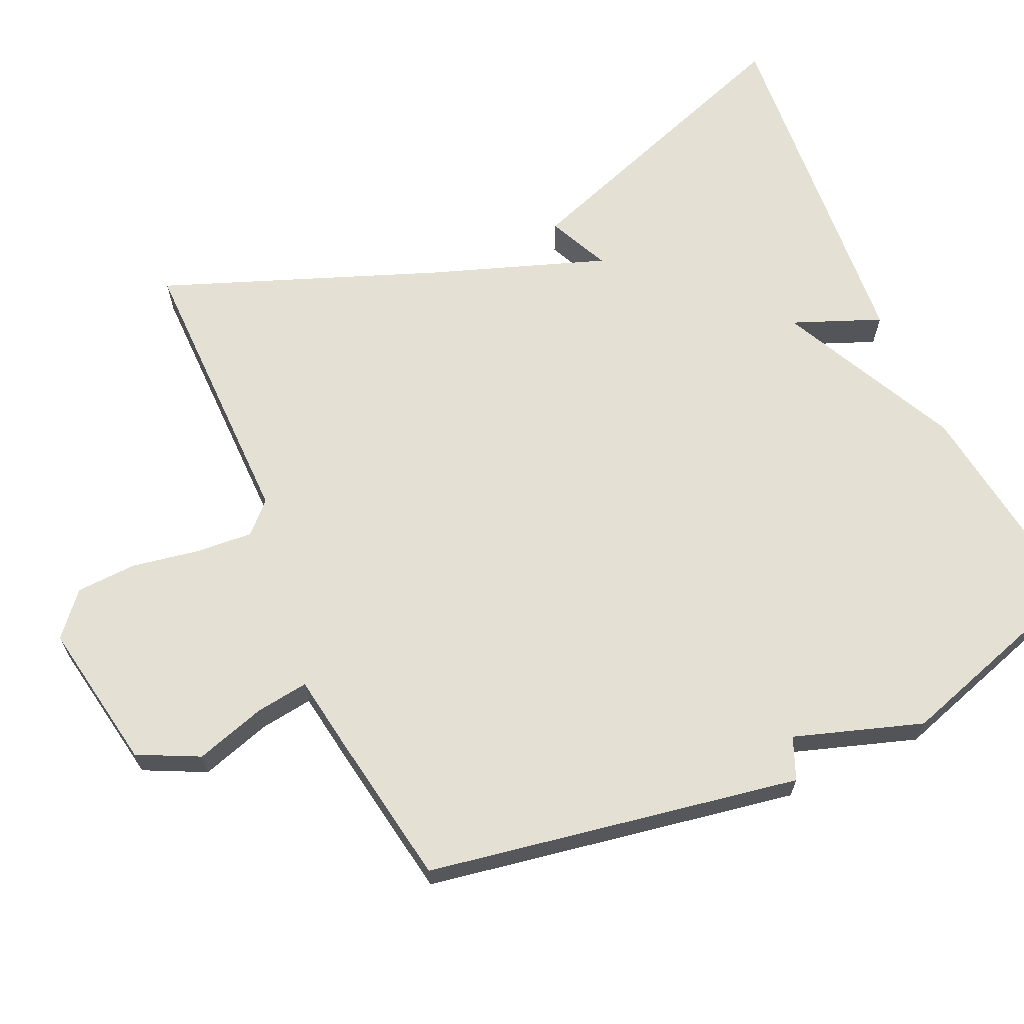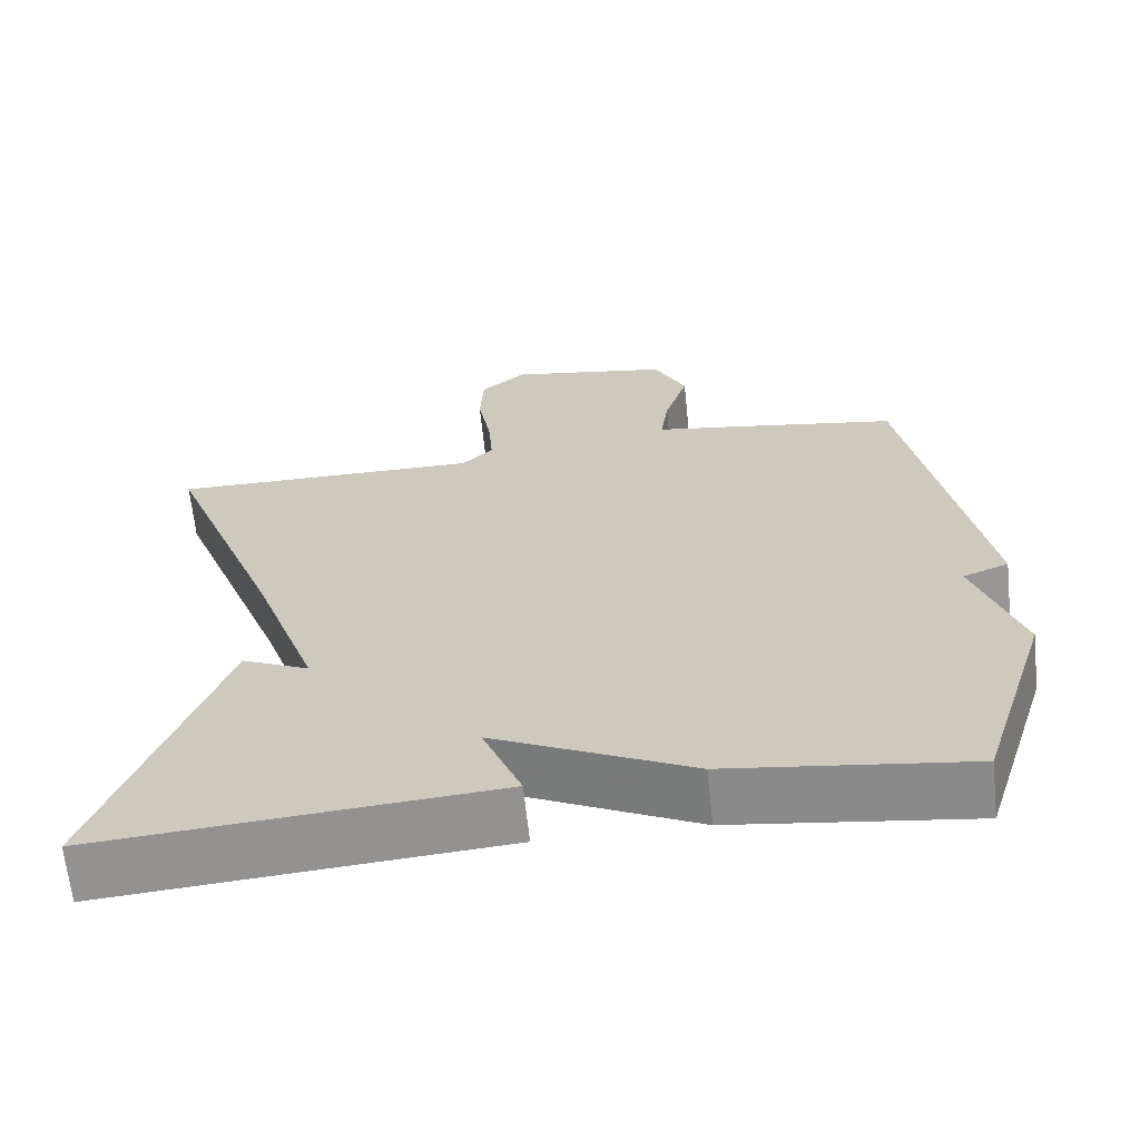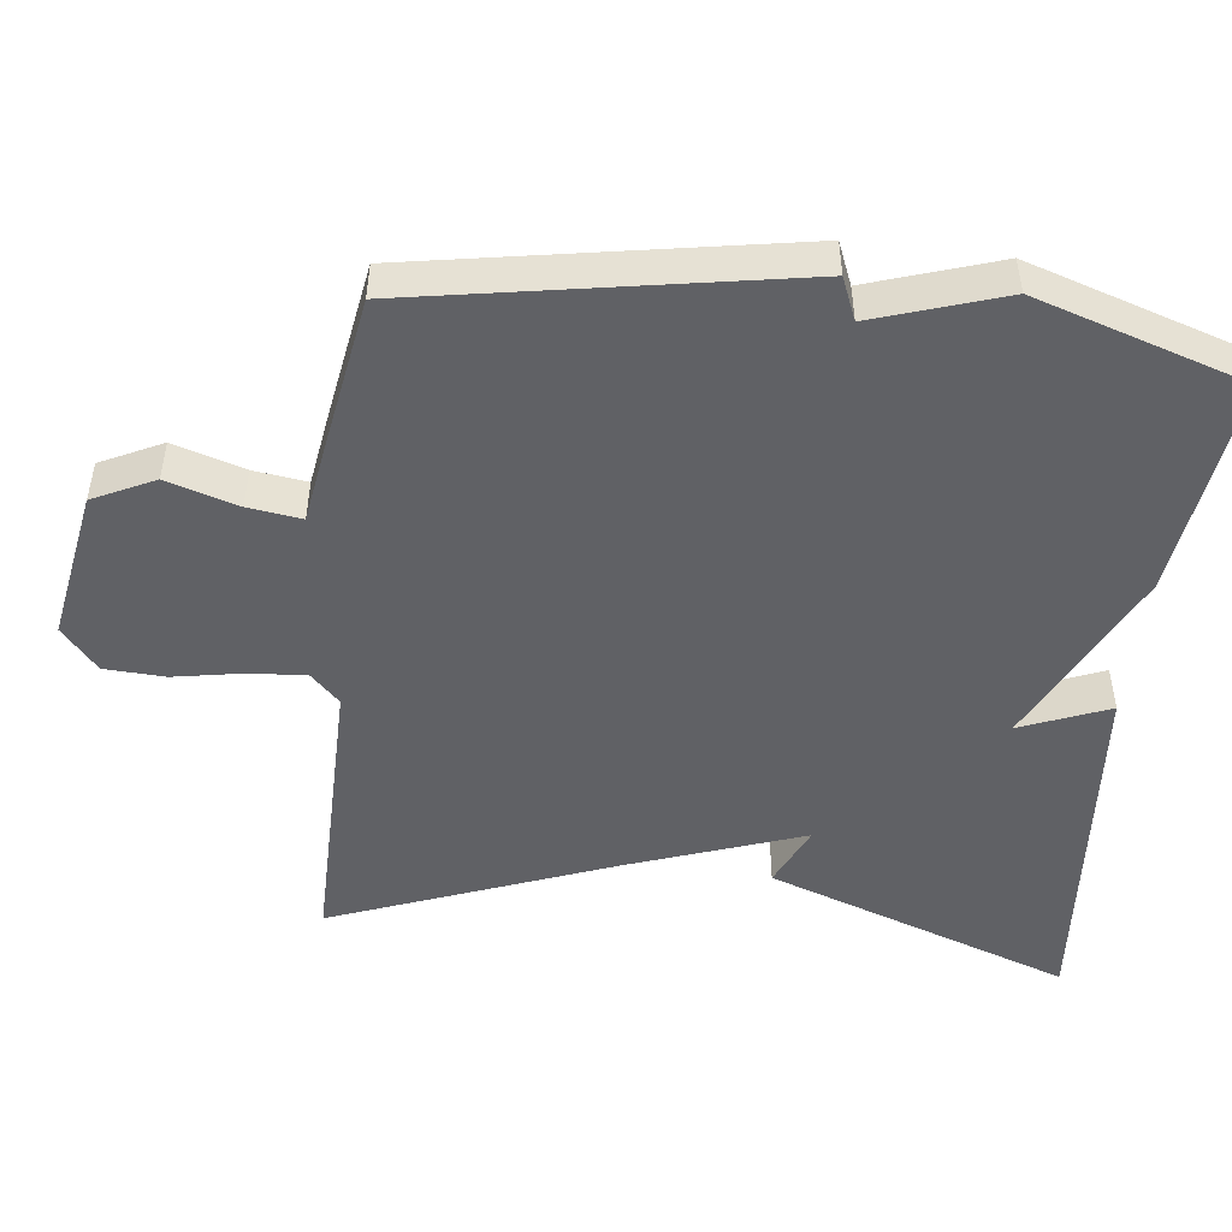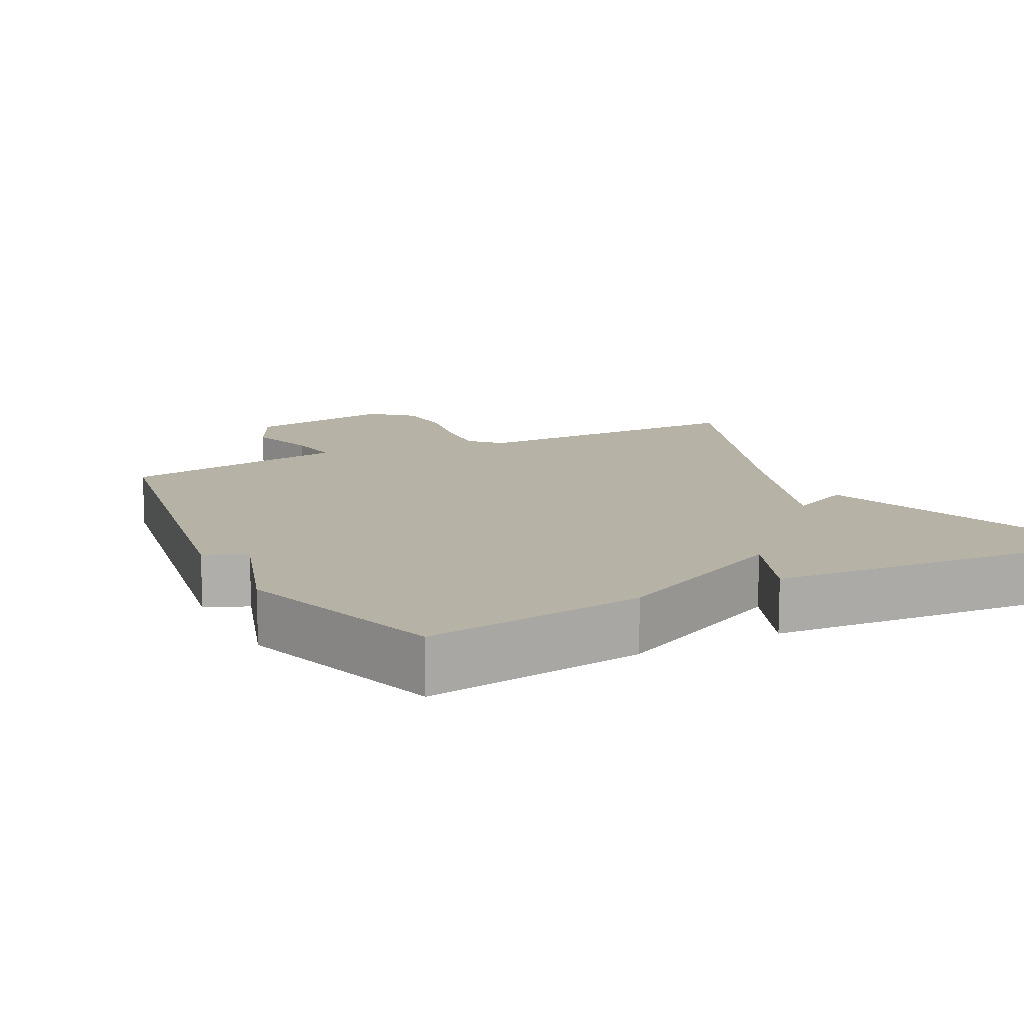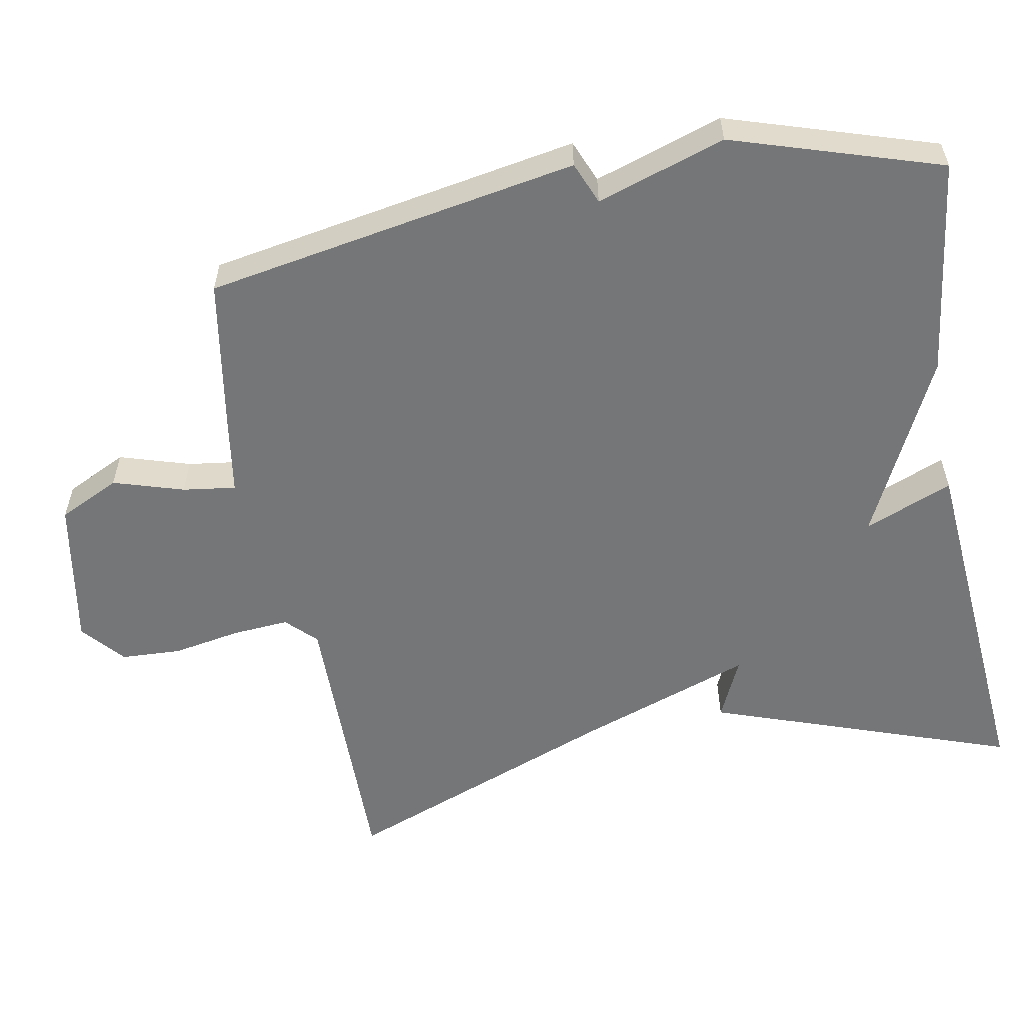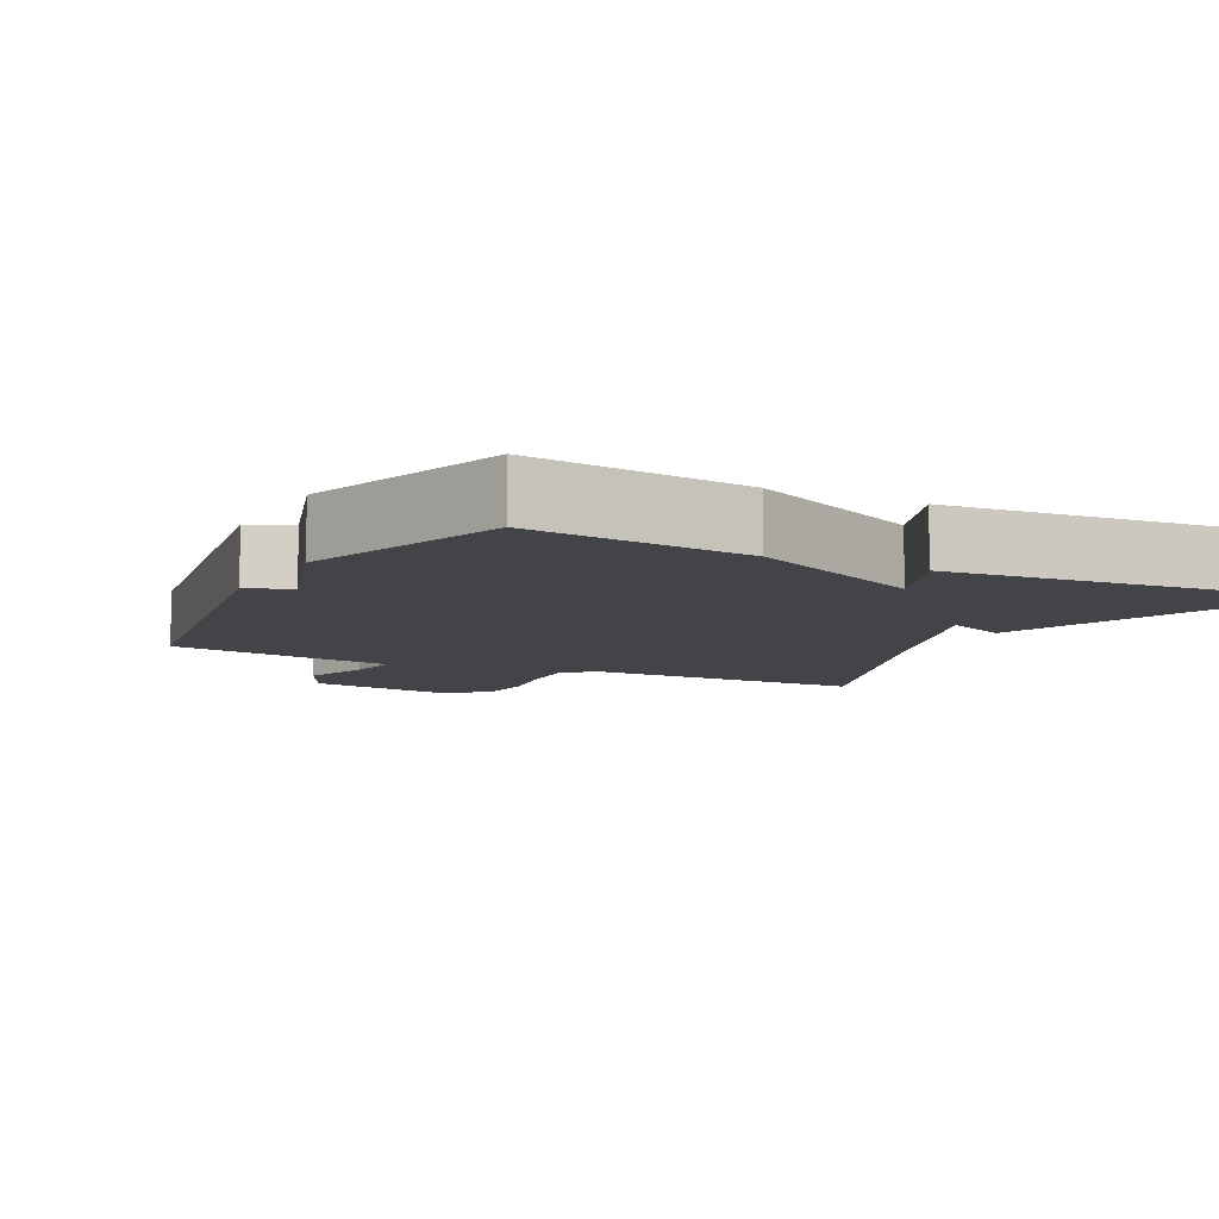
<metadata>
{"format":"obj","ext":"obj","renderer":"f3d","projection":"perspective","resolution":1024,"background":"white","views":[{"elev":65.7,"azim":65.7,"up":"+Y"},{"elev":-65.6,"azim":6.0,"up":"+Z"},{"elev":-49.0,"azim":83.3,"up":"+Y"},{"elev":12.5,"azim":152.8,"up":"+Y"},{"elev":-56.8,"azim":100.5,"up":"+Y"},{"elev":-8.0,"azim":152.7,"up":"+Y"}]}
</metadata>
<code>
v -0.5 0.07 0.5
v -0.104 0.07 0.497
v -0.064 0.07 0.537
v -0.07 0.07 0.615
v -0.087 0.07 0.709
v -0.083 0.07 0.792
v -0.025 0.07 0.842
v 0.181 0.07 0.806
v 0.222 0.07 0.722
v 0.192 0.07 0.625
v 0.182 0.07 0.552
v 0.285 0.07 0.536
v 0.5 0.07 0.5
v 0.591 0.07 -0.013
v 0.533 0.07 -0.037
v 0.591 0.07 -0.213
v 0.5 0.07 -0.5
v 0.198 0.07 -0.46
v -0.051 0.07 -0.339
v -0.002 0.07 -0.46
v -0.5 0.07 -0.5
v -0.353 0.07 -0.082
v -0.268 0.07 -0.121
v -0.353 0.07 0.118
v -0.5 0 0.5
v -0.104 0 0.497
v -0.064 0 0.537
v -0.07 0 0.615
v -0.087 0 0.709
v -0.083 0 0.792
v -0.025 0 0.842
v 0.181 0 0.806
v 0.222 0 0.722
v 0.192 0 0.625
v 0.182 0 0.552
v 0.285 0 0.536
v 0.5 0 0.5
v 0.591 0 -0.013
v 0.533 0 -0.037
v 0.591 0 -0.213
v 0.5 0 -0.5
v 0.198 0 -0.46
v -0.051 0 -0.339
v -0.002 0 -0.46
v -0.5 0 -0.5
v -0.353 0 -0.082
v -0.268 0 -0.121
v -0.353 0 0.118
f 21 22 23
f 20 21 23
f 19 20 23
f 19 23 24
f 18 19 24
f 17 18 24
f 16 17 24
f 15 16 24
f 14 15 24
f 13 14 24
f 12 13 24
f 11 12 24
f 10 11 24
f 8 9 10
f 7 8 10
f 6 7 10
f 5 6 10
f 4 5 10
f 3 4 10
f 2 3 10 24
f 1 2 24
f 47 46 45
f 47 45 44
f 47 44 43
f 48 47 43
f 48 43 42
f 48 42 41
f 48 41 40
f 48 40 39
f 48 39 38
f 48 38 37
f 48 37 36
f 48 36 35
f 48 35 34
f 34 33 32
f 34 32 31
f 34 31 30
f 34 30 29
f 34 29 28
f 34 28 27
f 48 34 27 26
f 48 26 25
f 1 25 26 2
f 2 26 27 3
f 3 27 28 4
f 4 28 29 5
f 5 29 30 6
f 6 30 31 7
f 7 31 32 8
f 8 32 33 9
f 9 33 34 10
f 10 34 35 11
f 11 35 36 12
f 12 36 37 13
f 13 37 38 14
f 14 38 39 15
f 15 39 40 16
f 16 40 41 17
f 17 41 42 18
f 18 42 43 19
f 19 43 44 20
f 20 44 45 21
f 21 45 46 22
f 22 46 47 23
f 23 47 48 24
f 24 48 25 1

</code>
